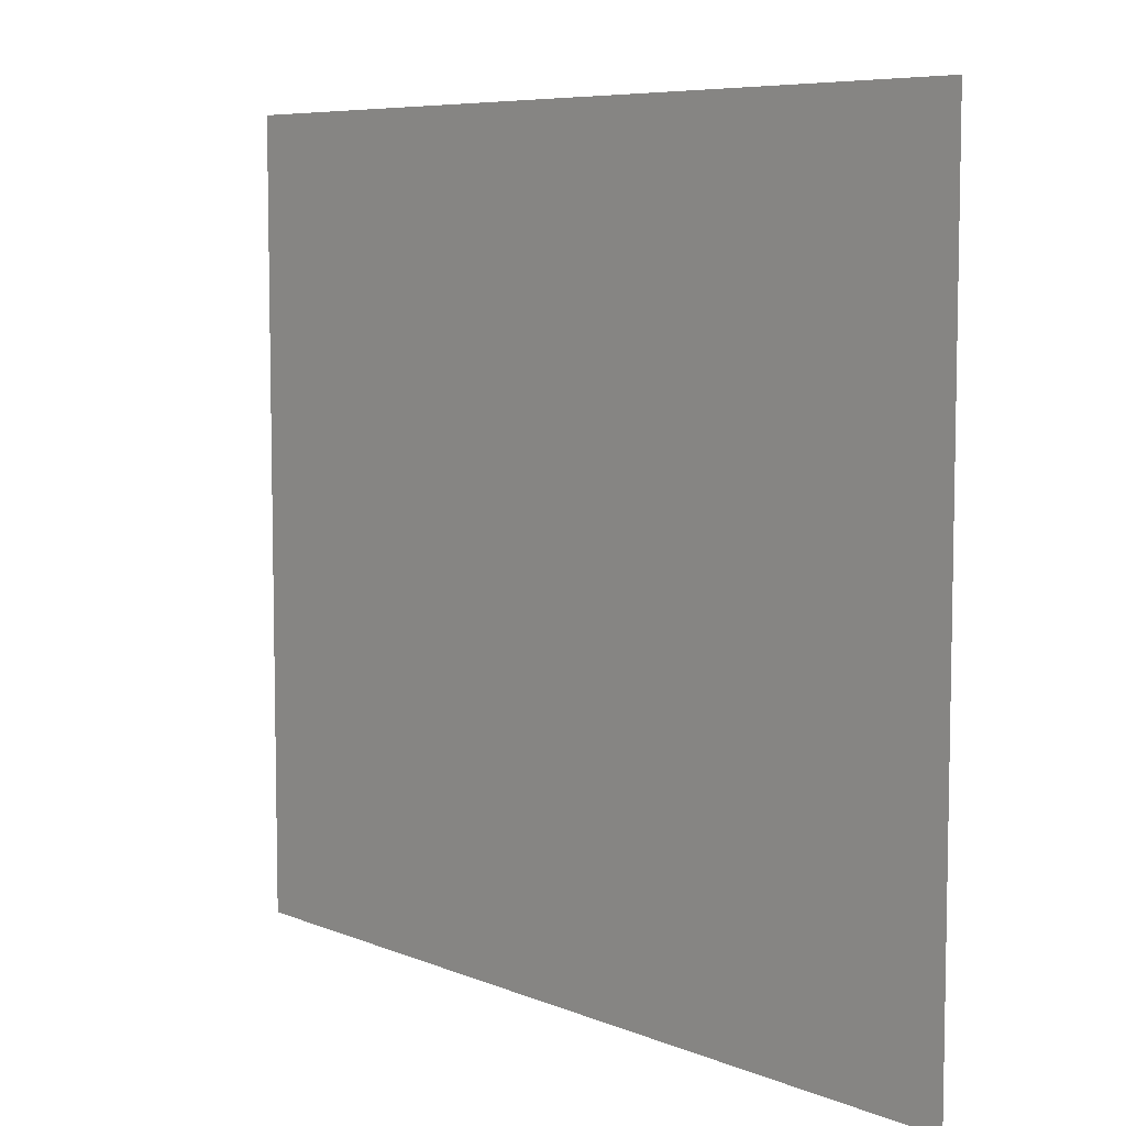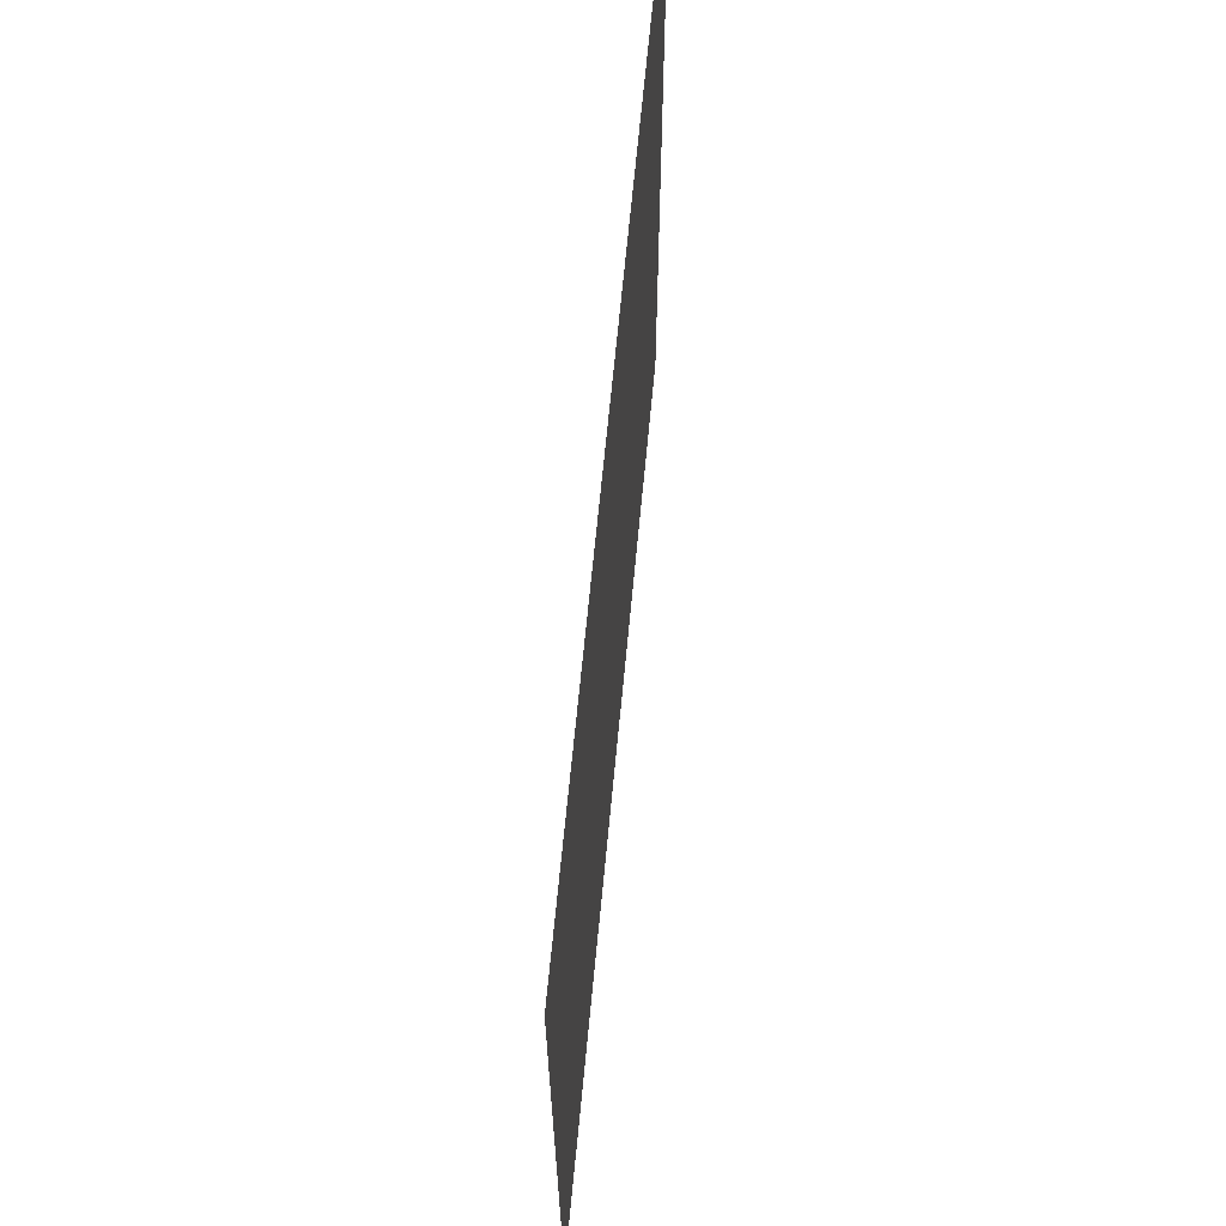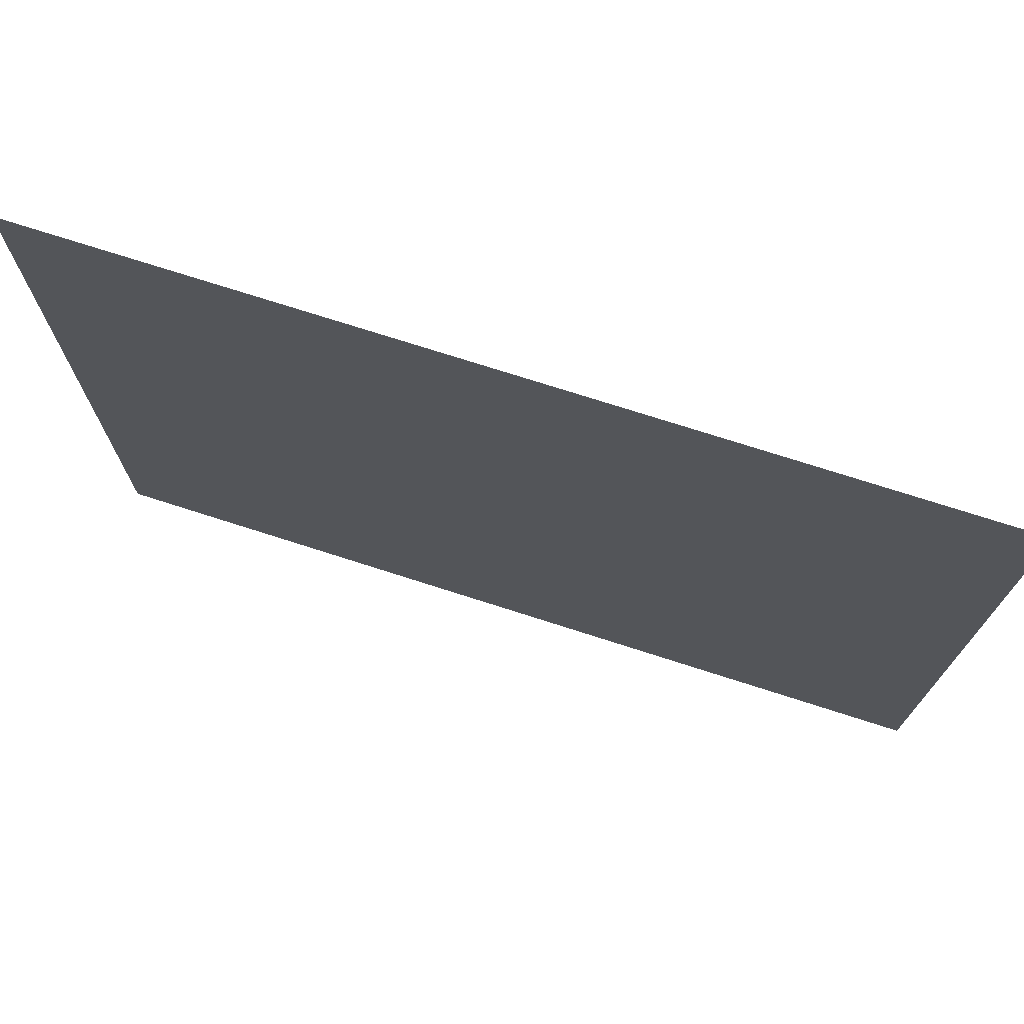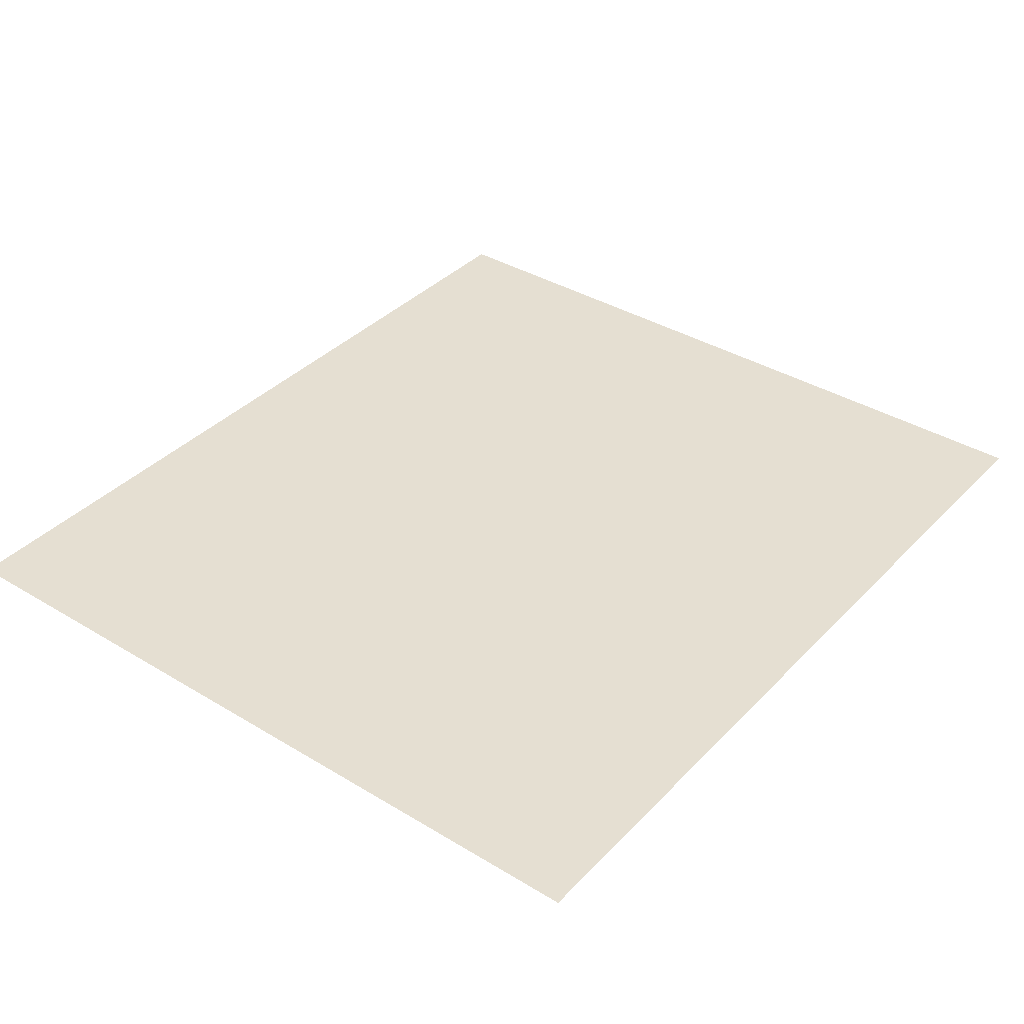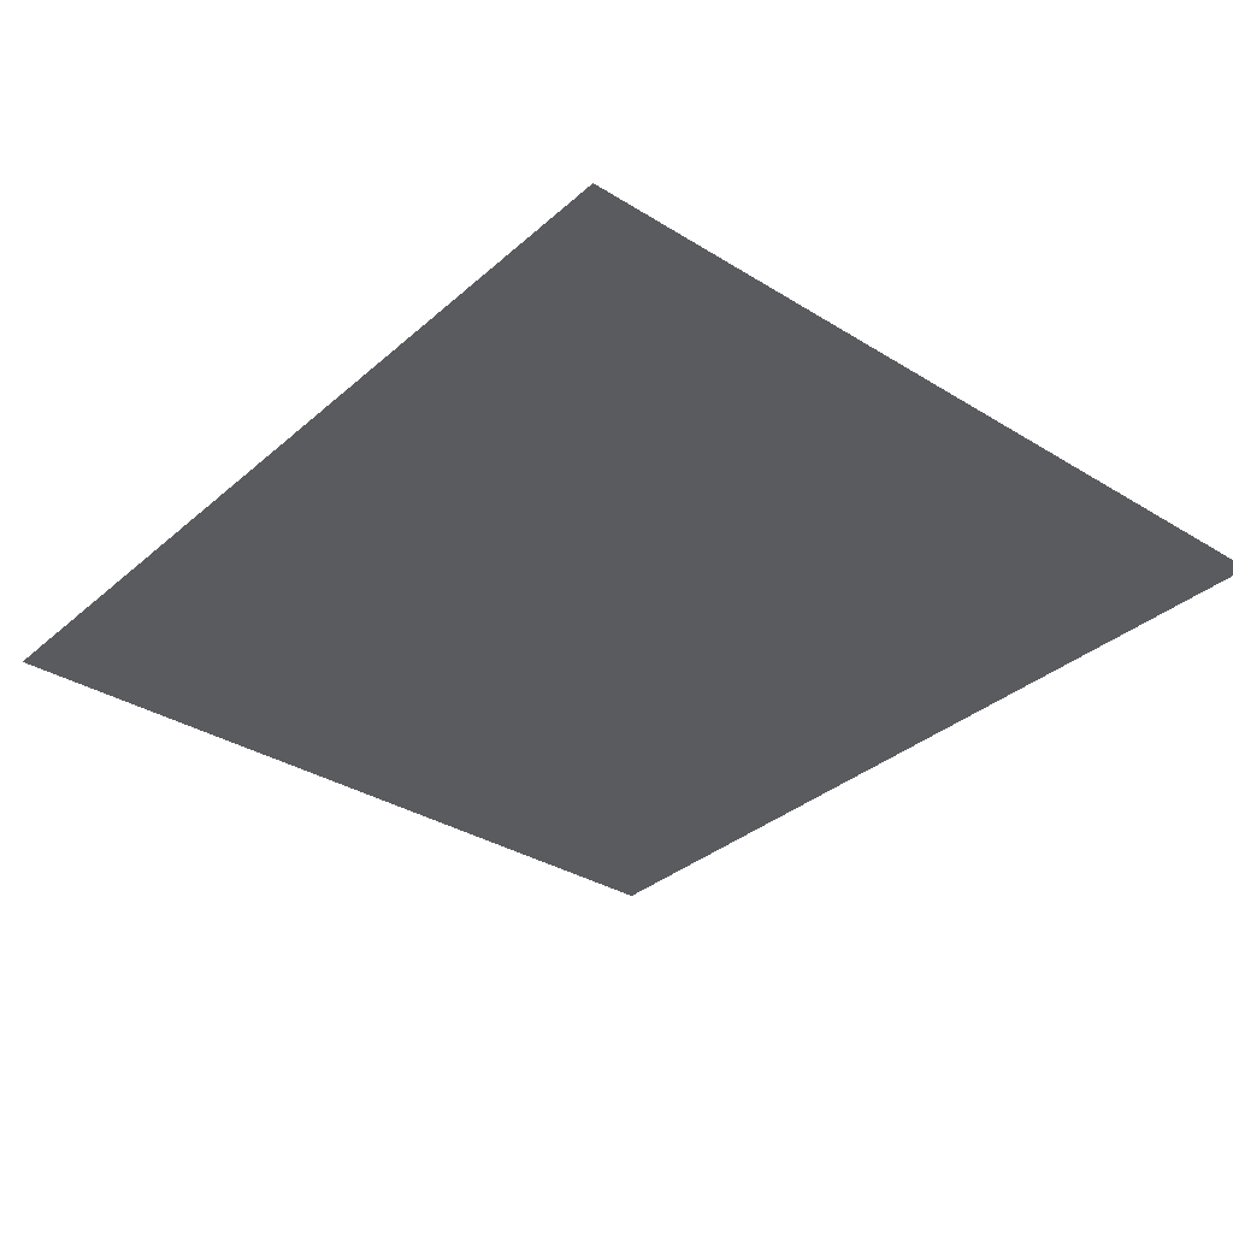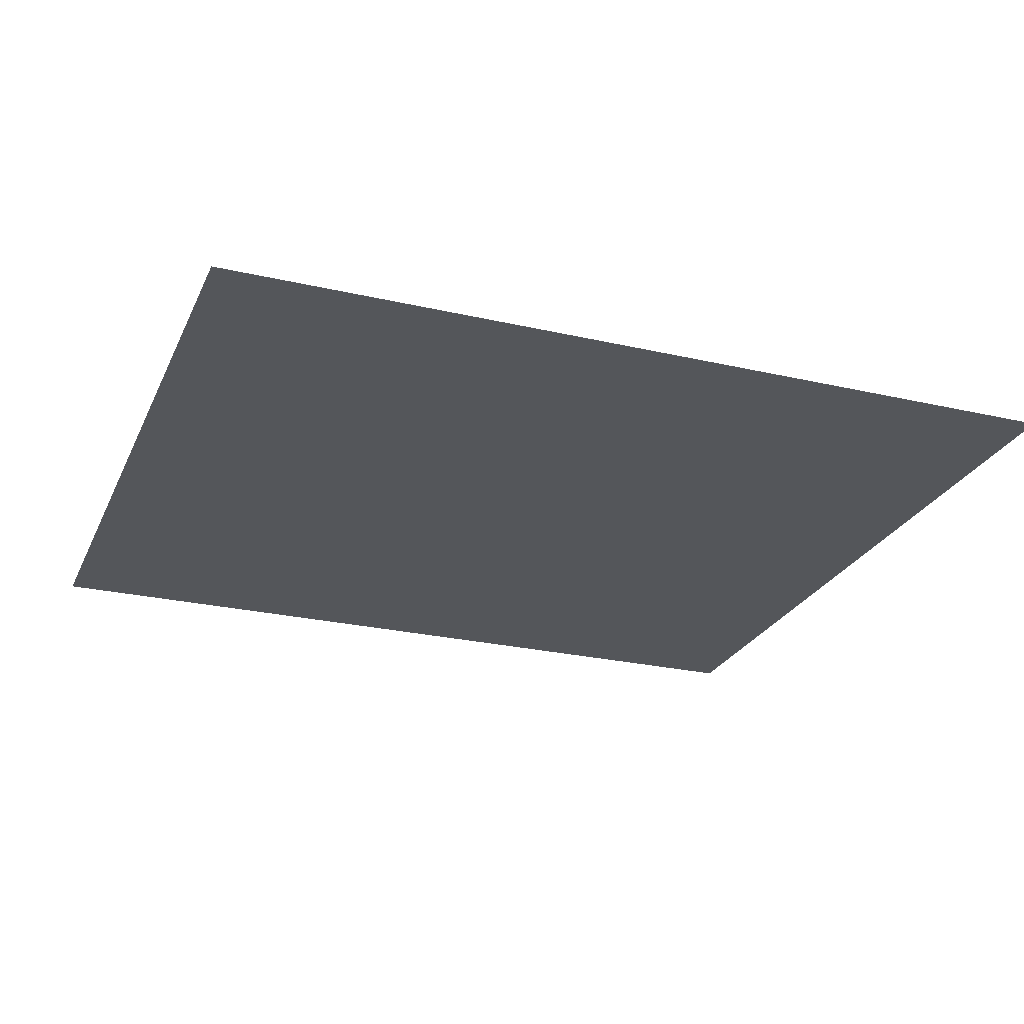
<metadata>
{"format":"obj","ext":"obj","renderer":"f3d","projection":"perspective","resolution":1024,"background":"white","views":[{"elev":7.1,"azim":-130.6,"up":"+Z"},{"elev":66.4,"azim":-84.6,"up":"+Z"},{"elev":74.0,"azim":17.8,"up":"+Z"},{"elev":37.4,"azim":127.8,"up":"+Y"},{"elev":-33.4,"azim":-130.2,"up":"+Y"},{"elev":-25.4,"azim":159.6,"up":"+Y"}]}
</metadata>
<code>
v  2.546 -0 2.284
v  2.546 -0 -2.284
v  -2.546 -0 -2.284
v  -2.546 -0 2.284
o hairnet_plane
g hairnet_plane
f 1 2 3 4

</code>
